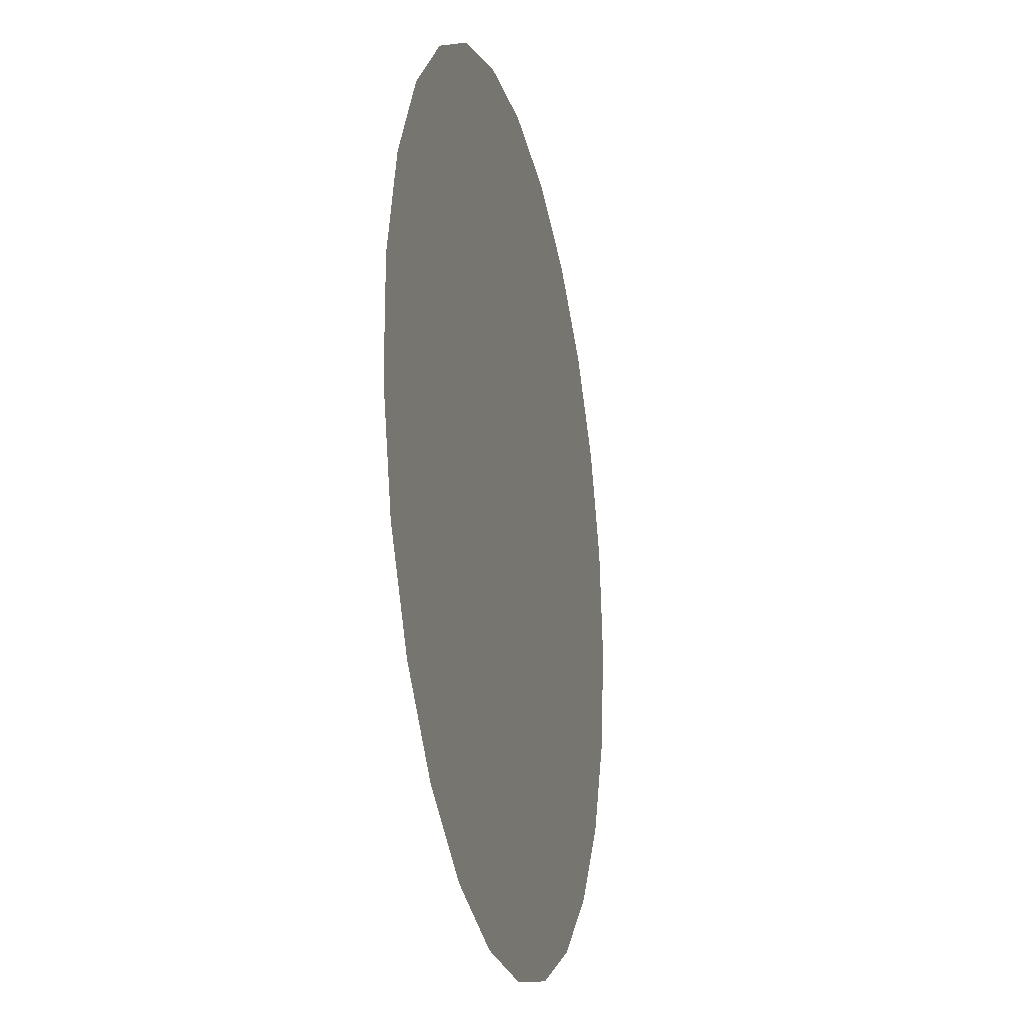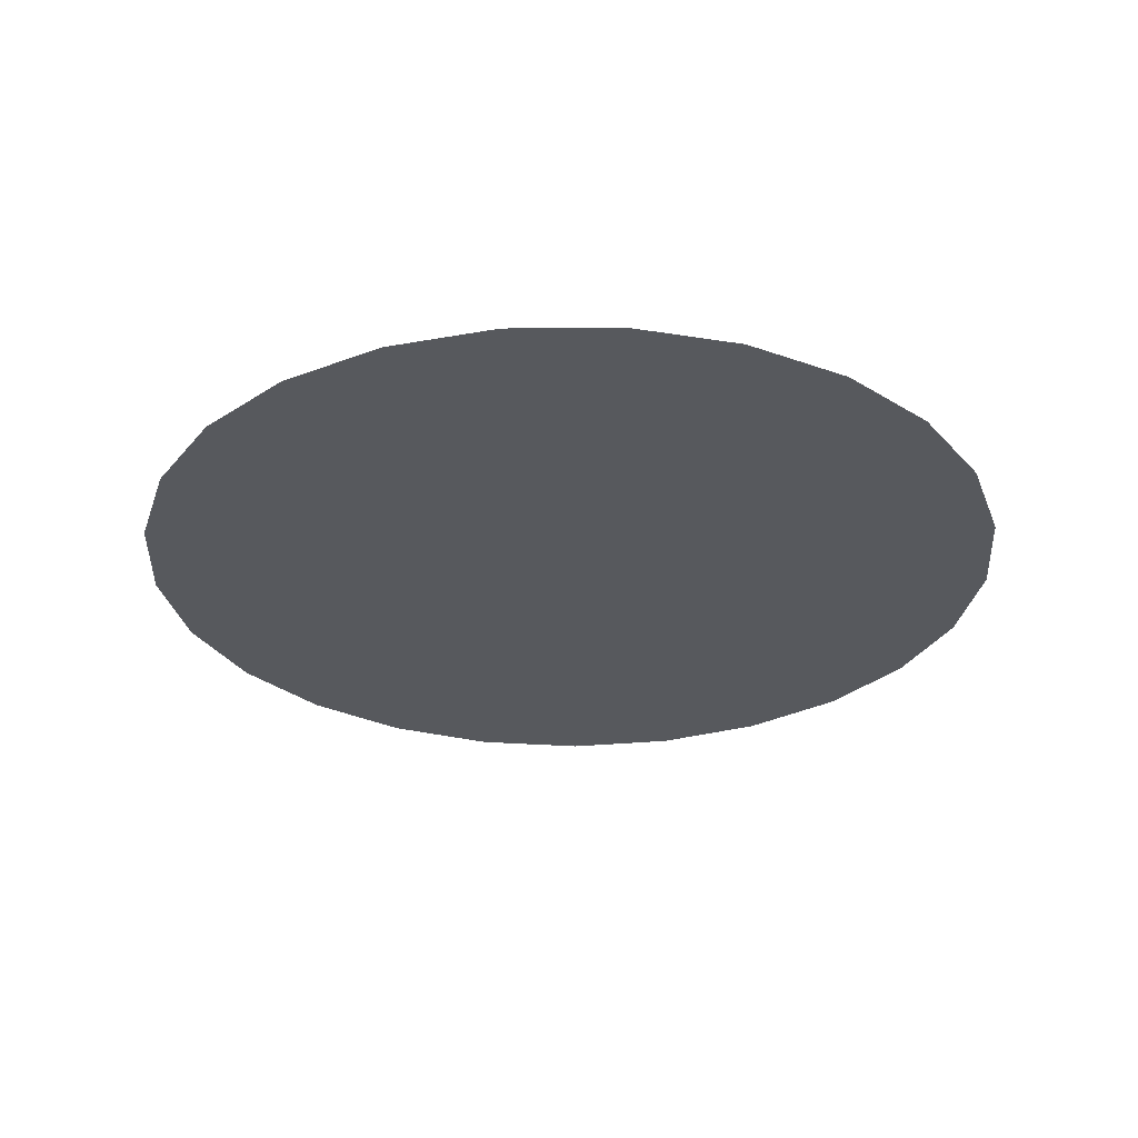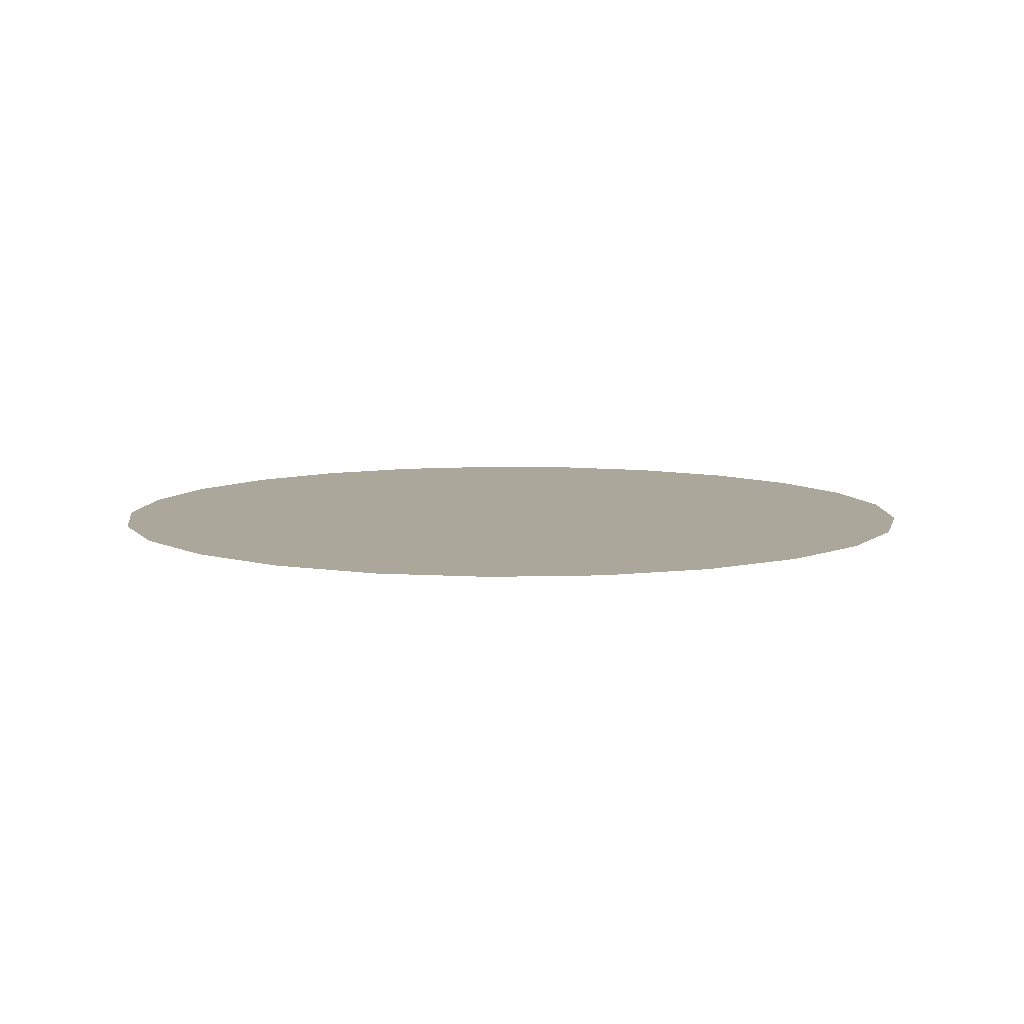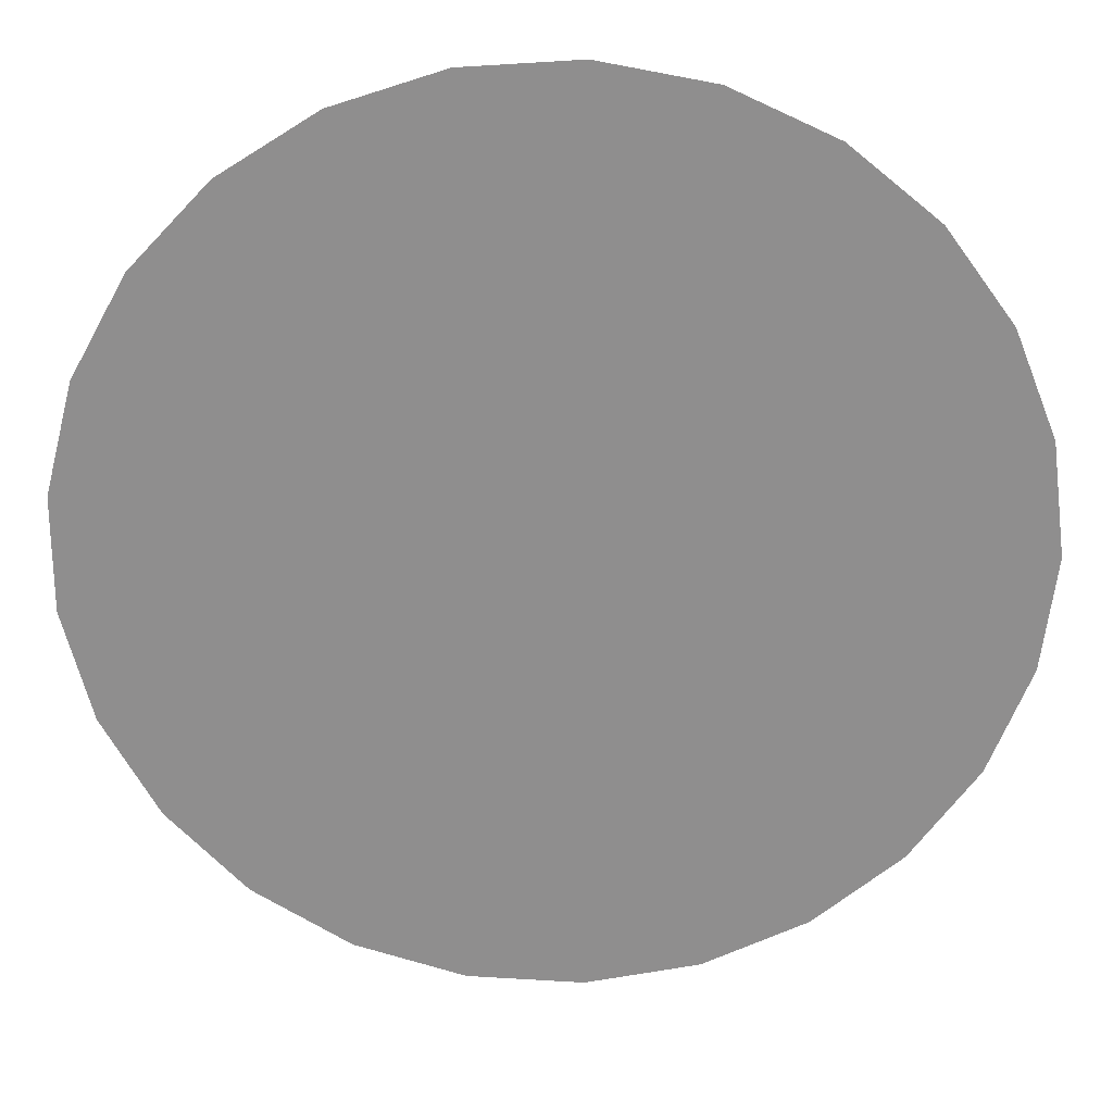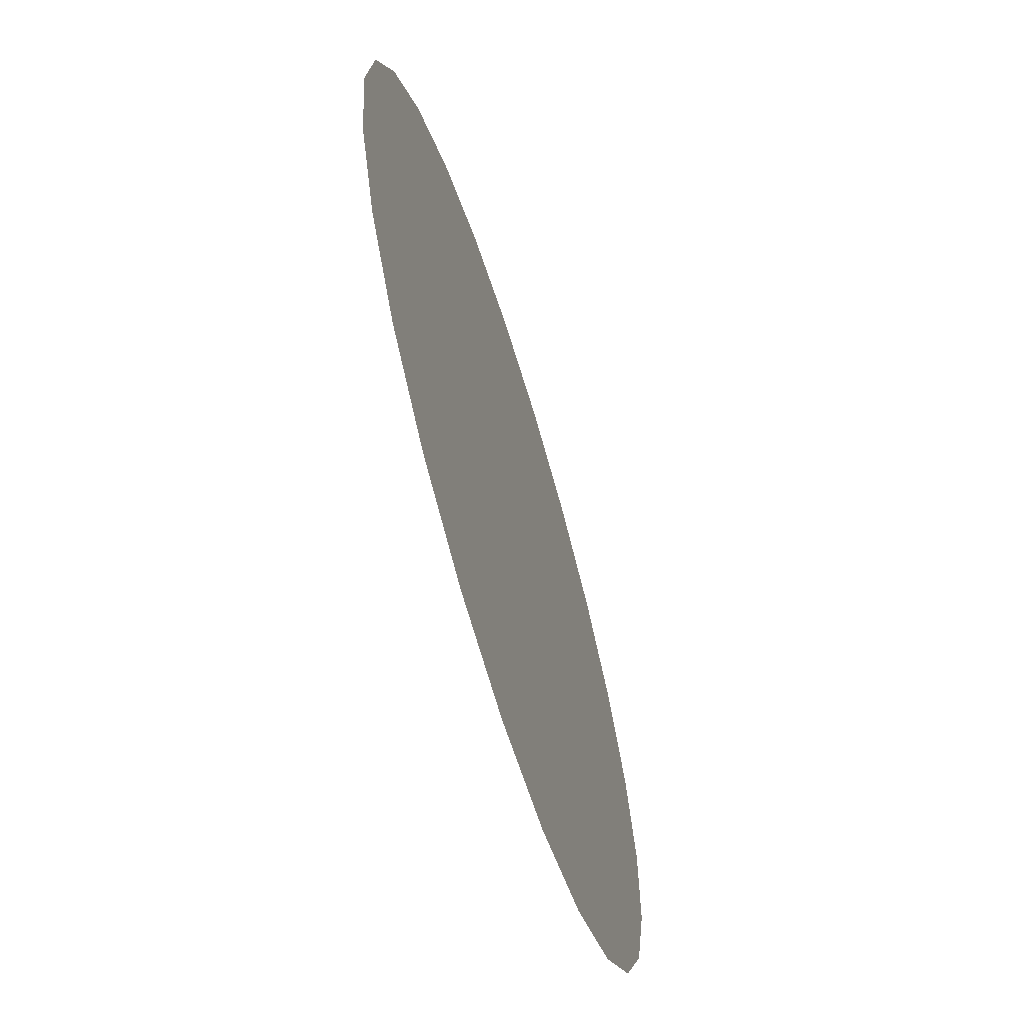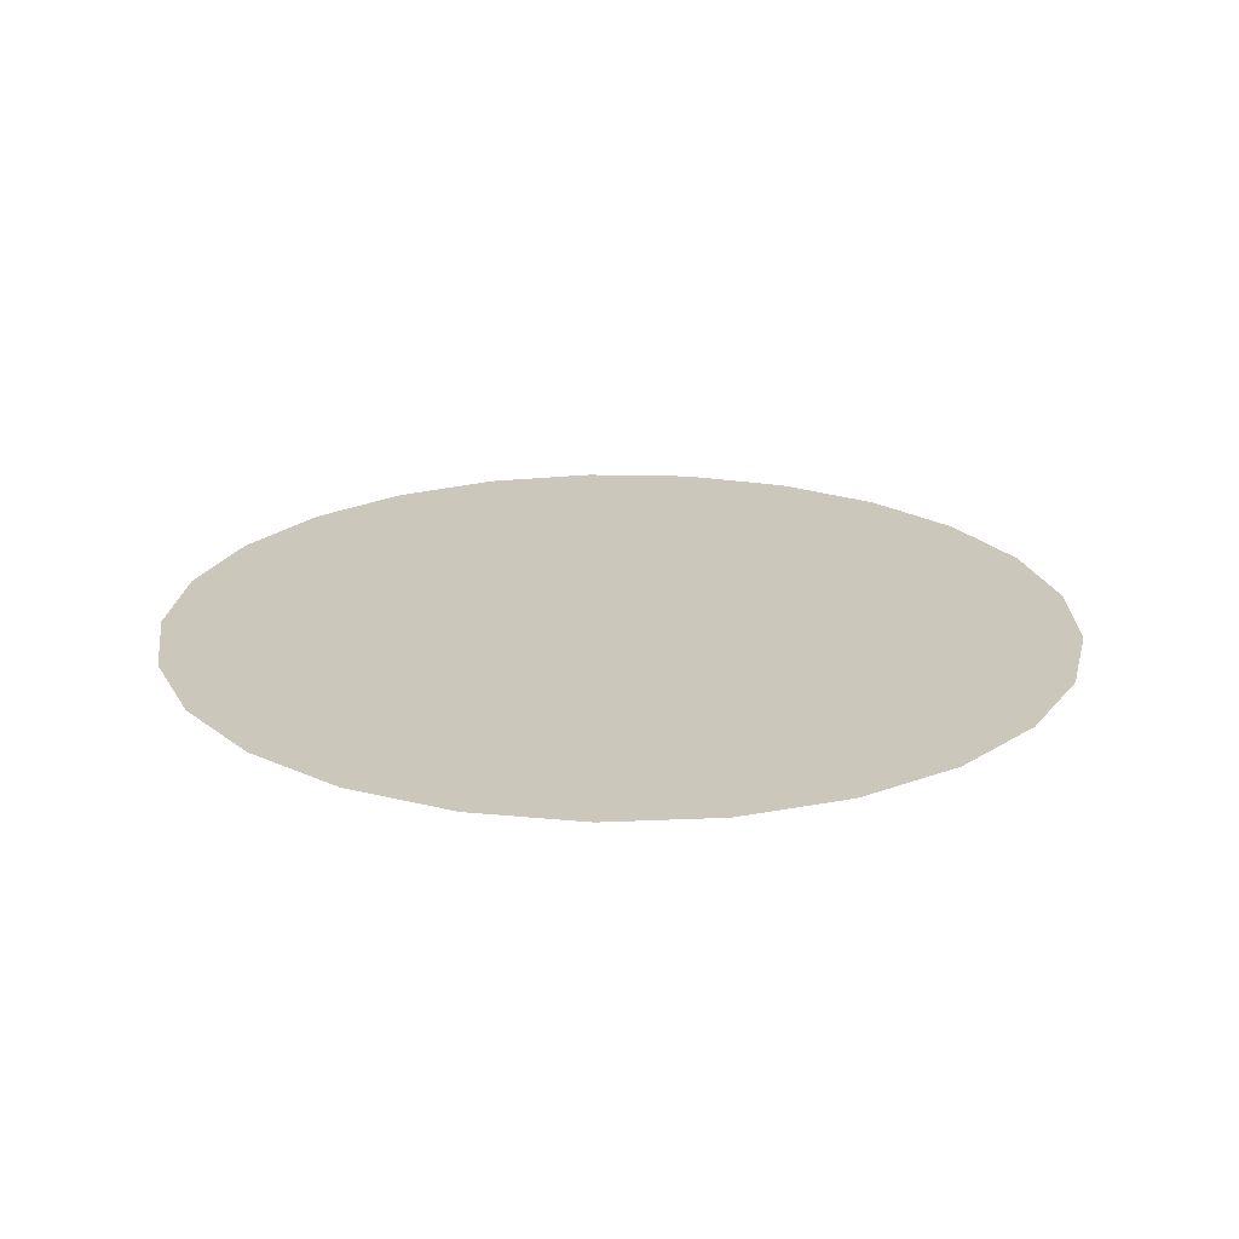
<metadata>
{"format":"obj","ext":"obj","renderer":"f3d","projection":"perspective","resolution":1024,"background":"white","views":[{"elev":-21.2,"azim":-76.8,"up":"+Z"},{"elev":-29.2,"azim":126.8,"up":"+Y"},{"elev":8.1,"azim":35.1,"up":"+Y"},{"elev":24.9,"azim":0.4,"up":"+Z"},{"elev":-65.0,"azim":107.1,"up":"+Z"},{"elev":21.7,"azim":107.1,"up":"+Y"}]}
</metadata>
<code>
g Mesh_Global_cercle
v 0.0469 -1.149e-17 -0.01204
v -2.444e-07 2.414e-25 0
v 0.04243 -1.039e-17 -0.02333
v 0.0353 -8.645e-18 -0.03315
v 0.02595 -6.355e-18 -0.04088
v 0.01496 -3.665e-18 -0.04605
v 0.003041 -7.447e-19 -0.04833
v -0.009073 2.222e-18 -0.04756
v -0.02062 5.05e-18 -0.04381
v -0.03087 7.56e-18 -0.03731
v -0.03917 9.595e-18 -0.02846
v -0.04502 1.103e-17 -0.01783
v -0.04804 1.177e-17 -0.006069
v -0.04804 1.177e-17 0.006069
v -0.04502 1.103e-17 0.01783
v -0.03917 9.595e-18 0.02846
v -0.03087 7.56e-18 0.03731
v -0.02062 5.05e-18 0.04381
v -0.009073 2.222e-18 0.04756
v 0.003041 -7.447e-19 0.04833
v 0.01496 -3.665e-18 0.04605
v 0.02595 -6.355e-18 0.04088
v 0.0353 -8.645e-18 0.03315
v 0.04243 -1.039e-17 0.02333
v 0.0469 -1.149e-17 0.01204
v 0.04842 -1.186e-17 0
g Mesh_Global_cercle_0
f 3 2 1
f 4 2 3
f 5 2 4
f 6 2 5
f 7 2 6
f 8 2 7
f 9 2 8
f 10 2 9
f 11 2 10
f 12 2 11
f 13 2 12
f 14 2 13
f 15 2 14
f 16 2 15
f 17 2 16
f 18 2 17
f 19 2 18
f 20 2 19
f 21 2 20
f 22 2 21
f 23 2 22
f 24 2 23
f 25 2 24
f 26 2 25
f 1 2 26

</code>
